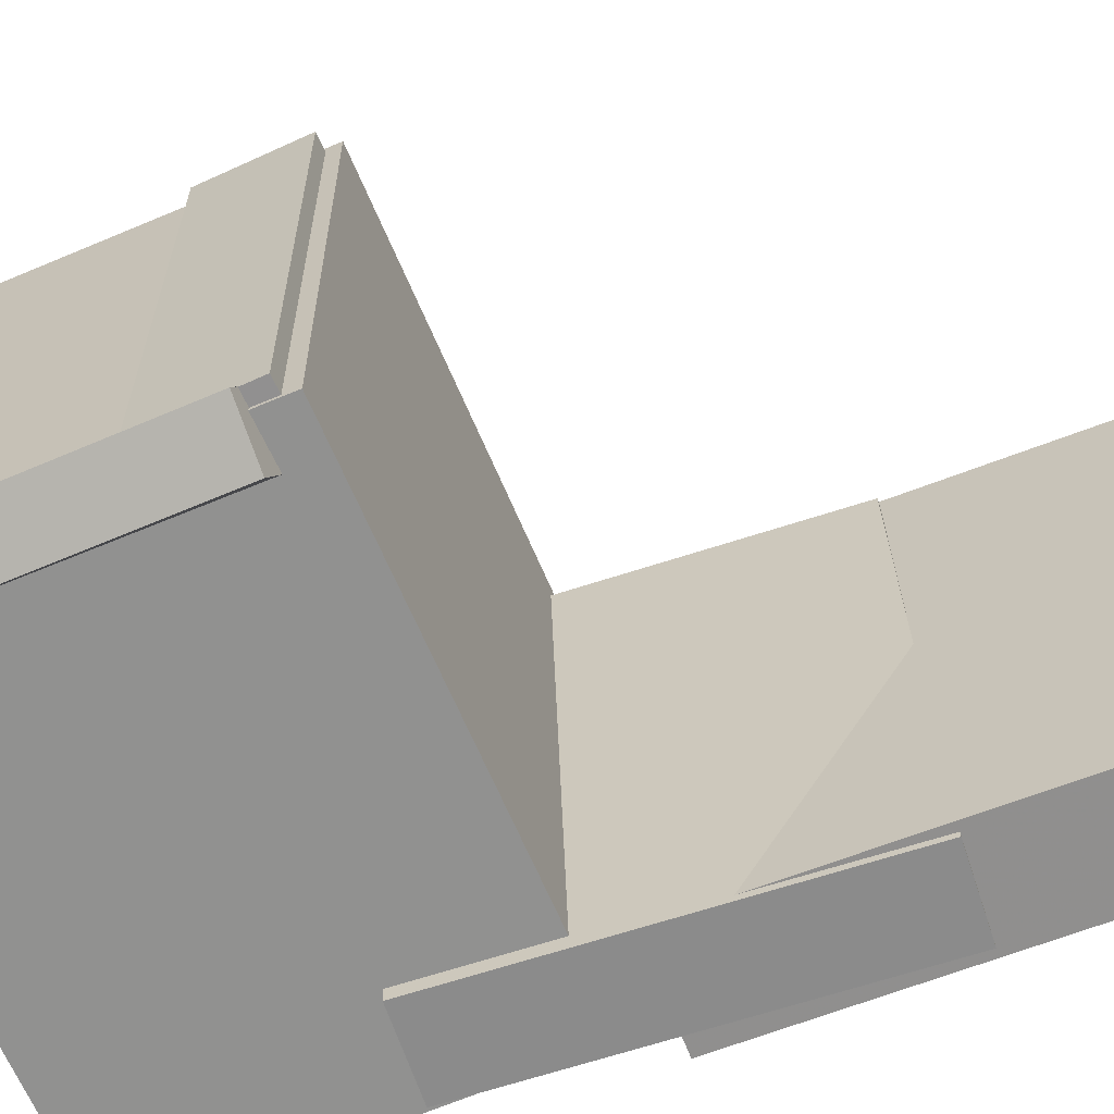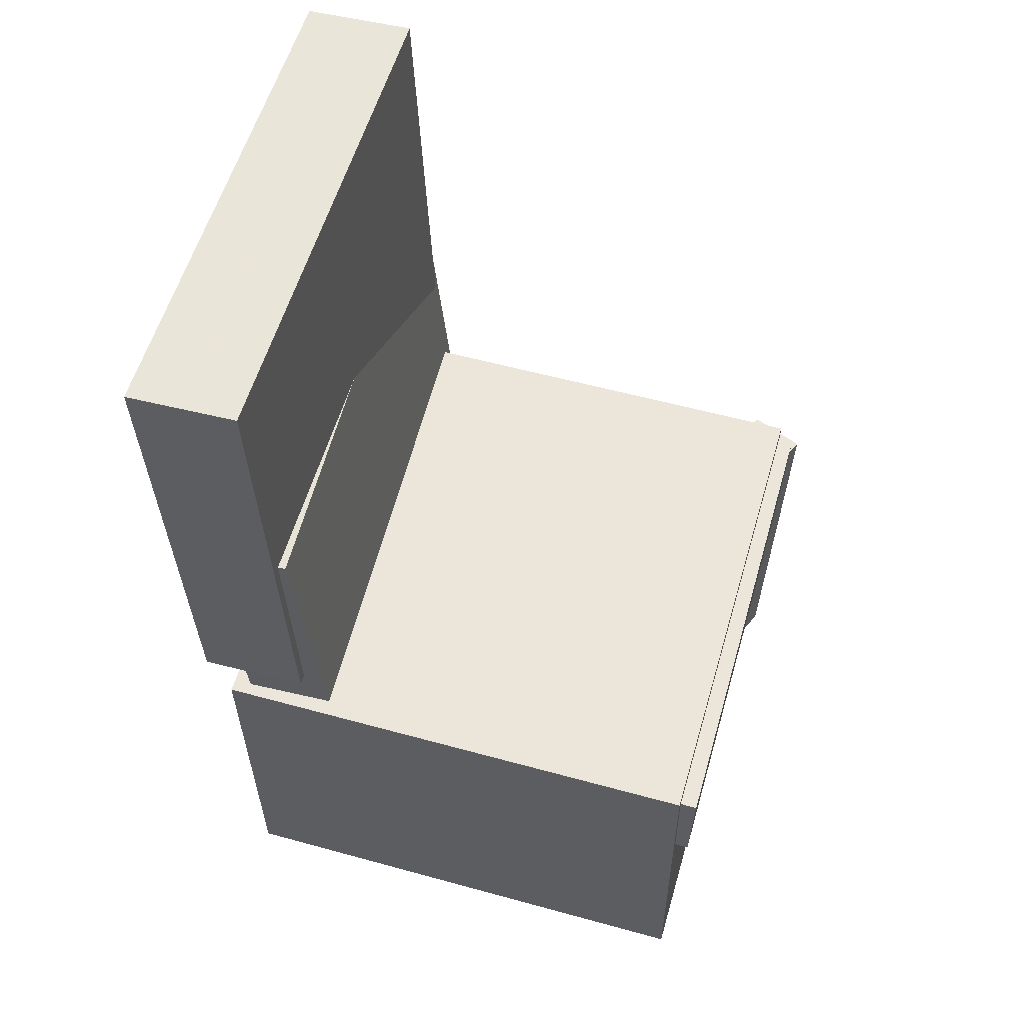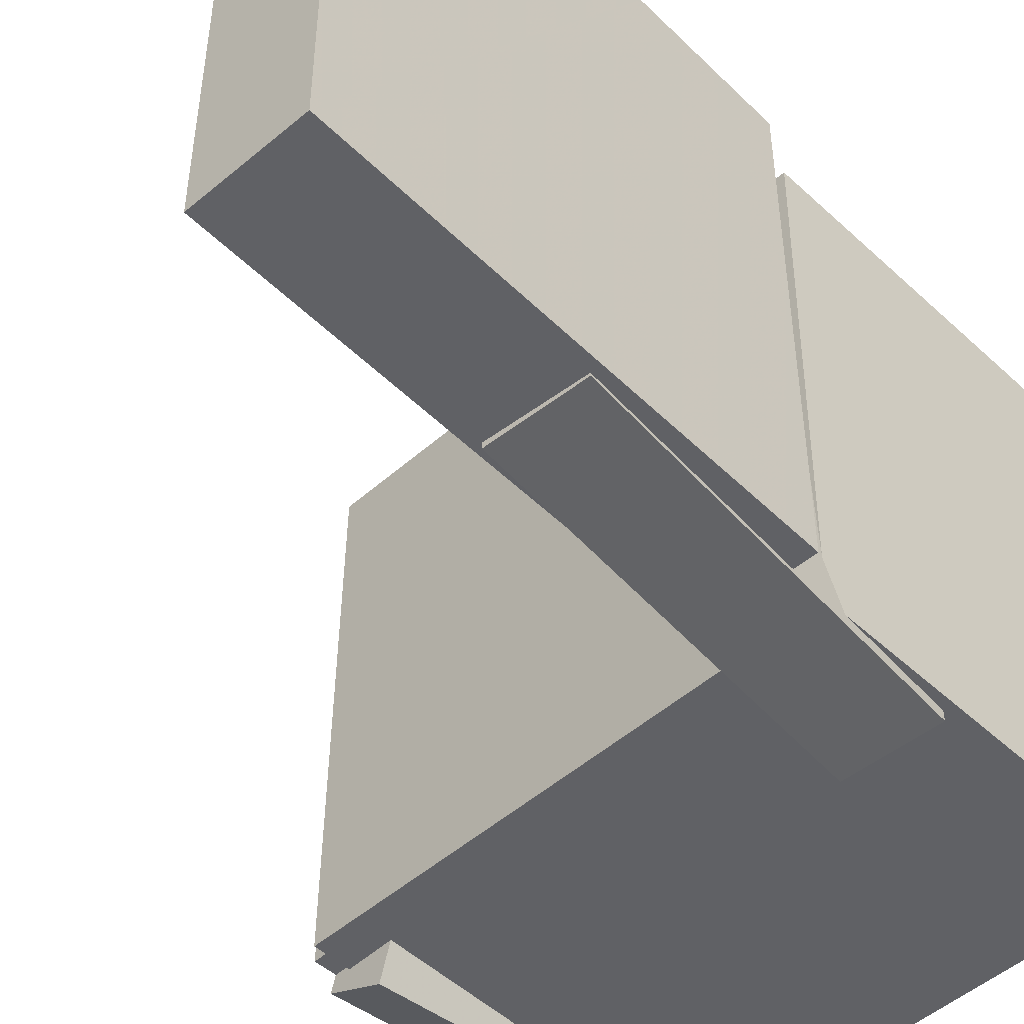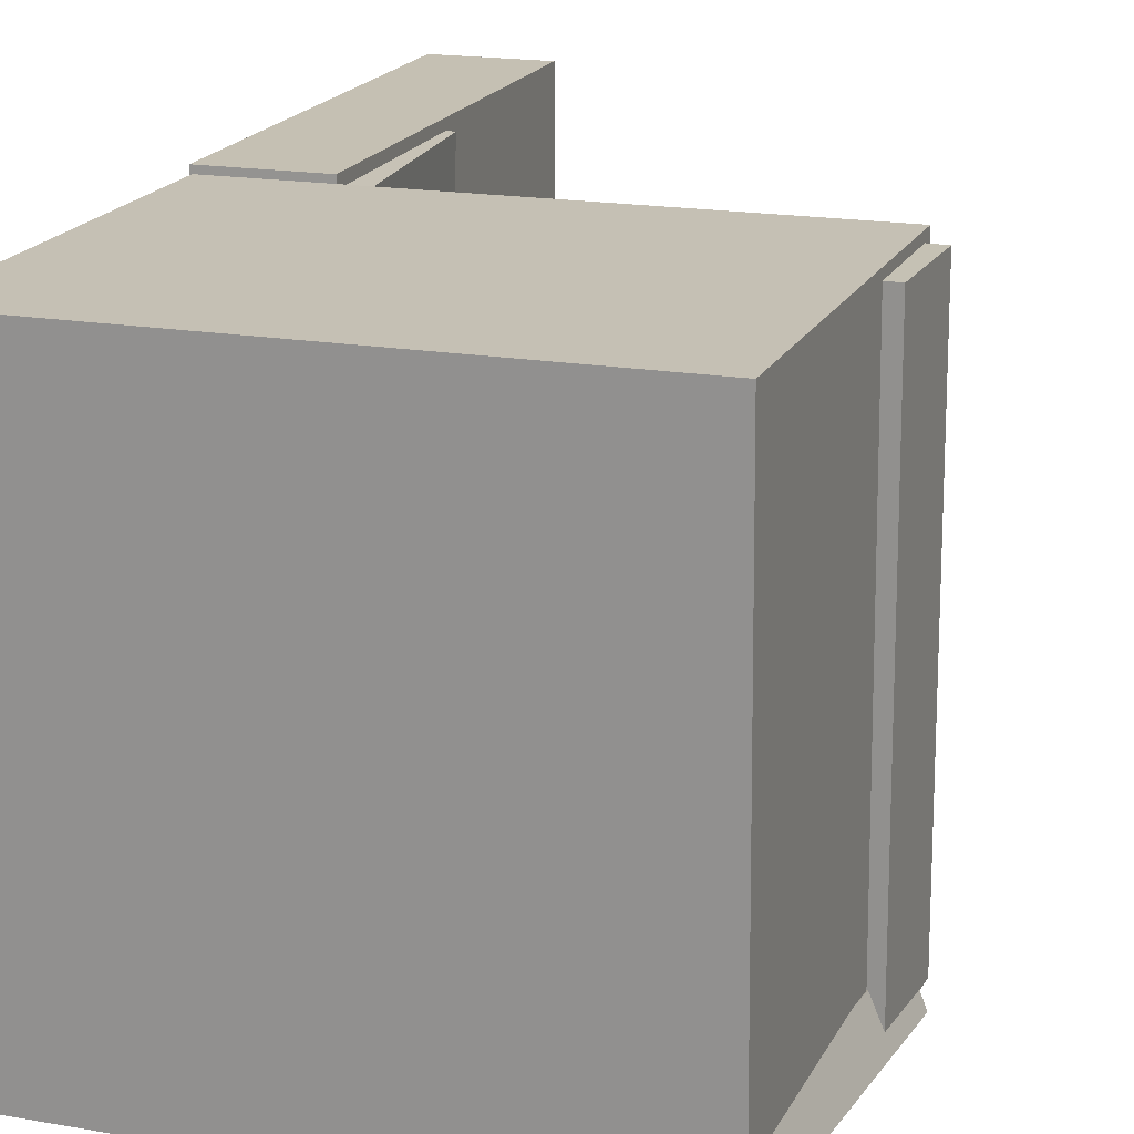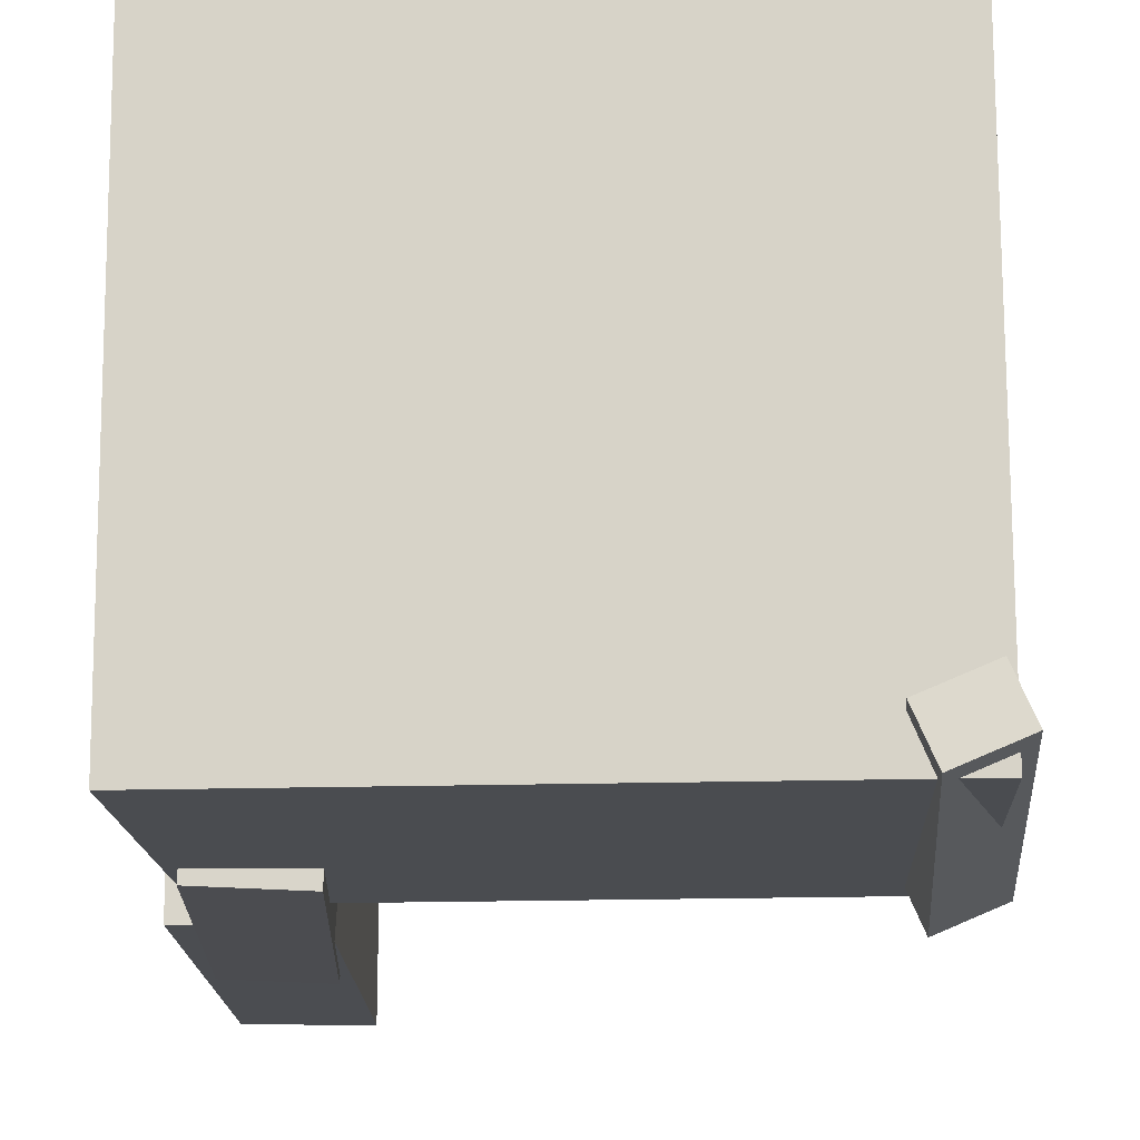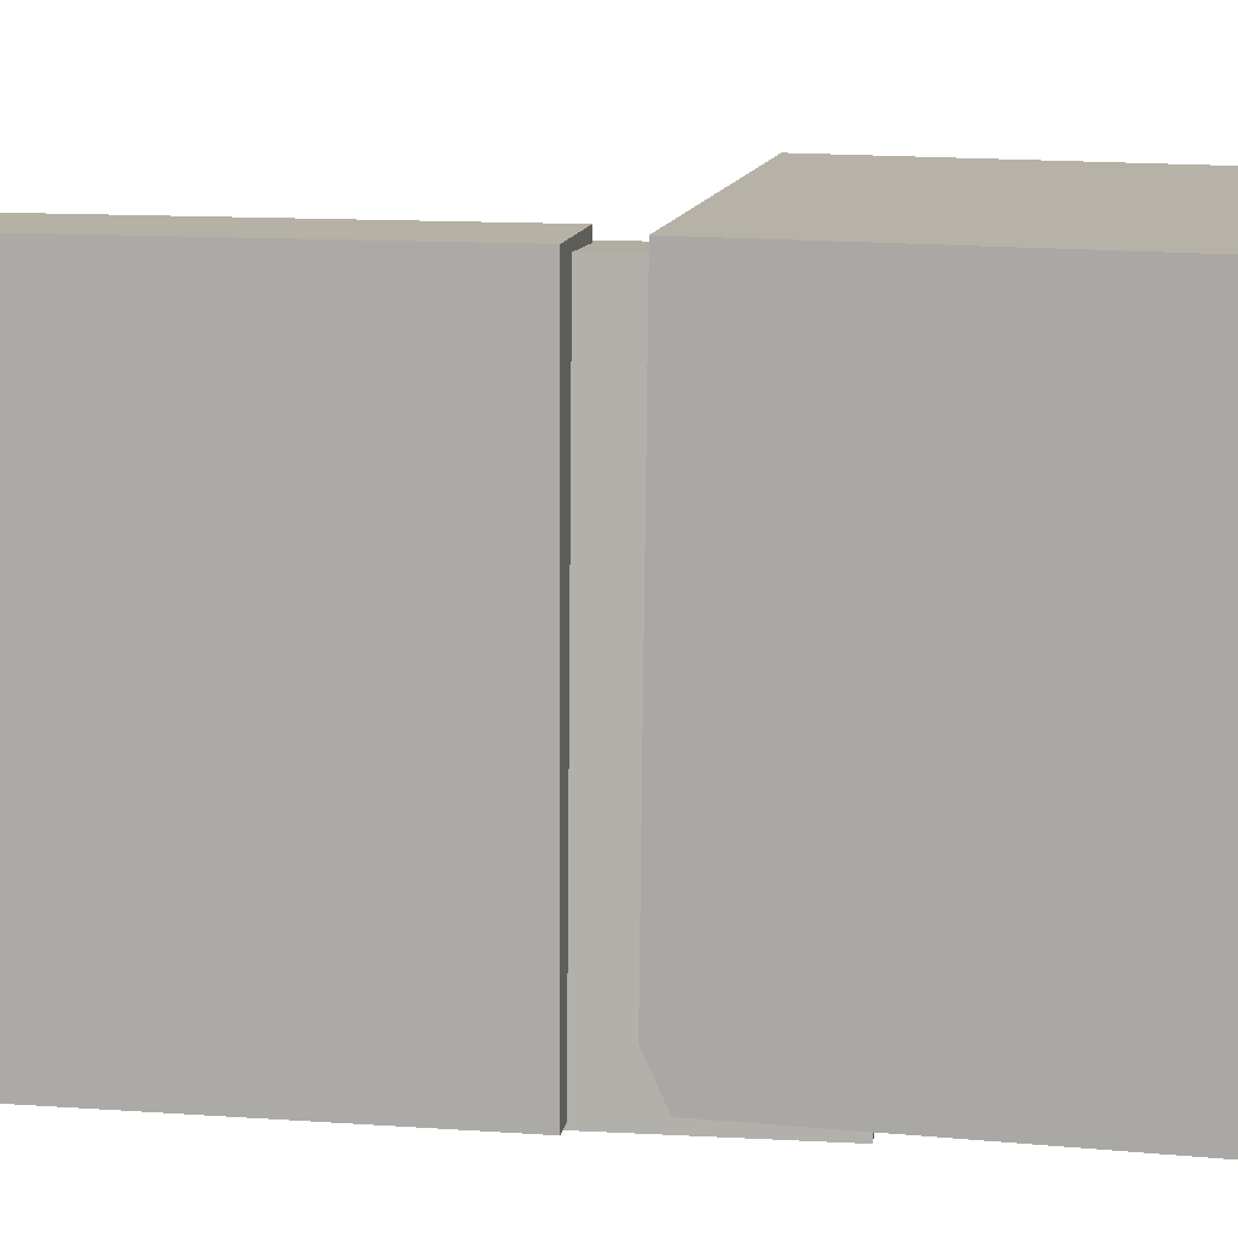
<metadata>
{"format":"obj","ext":"obj","renderer":"f3d","projection":"perspective","resolution":1024,"background":"white","views":[{"elev":-65.4,"azim":113.2,"up":"+Z"},{"elev":56.4,"azim":16.0,"up":"+Y"},{"elev":-49.1,"azim":-135.1,"up":"+Z"},{"elev":17.9,"azim":19.9,"up":"+Z"},{"elev":-15.7,"azim":3.0,"up":"+Z"},{"elev":12.1,"azim":-79.0,"up":"+Z"}]}
</metadata>
<code>
v -0.2069 0.3347 -0.1642
v -0.2175 0.3404 0.1816
v -0.1601 0.3364 -0.1628
v -0.1707 0.3422 0.183
v -0.1996 0.134 -0.1606
v -0.2101 0.1398 0.1852
v -0.1528 0.1358 -0.1592
v -0.1633 0.1415 0.1866
f 1.0 7.0 5.0
f 1.0 3.0 7.0
f 1.0 4.0 3.0
f 1.0 2.0 4.0
f 3.0 8.0 7.0
f 3.0 4.0 8.0
f 5.0 7.0 8.0
f 5.0 8.0 6.0
f 1.0 5.0 6.0
f 1.0 6.0 2.0
f 2.0 6.0 8.0
f 2.0 8.0 4.0
v -0.05441 -0.1337 -0.1958
v -0.05484 -0.1381 0.201
v -0.05242 -0.05077 -0.1949
v -0.05285 -0.05514 0.2019
v 0.2176 -0.1402 -0.1956
v 0.2171 -0.1446 0.2012
v 0.2196 -0.05729 -0.1947
v 0.2191 -0.06167 0.2021
f 9.0 15.0 13.0
f 9.0 11.0 15.0
f 9.0 12.0 11.0
f 9.0 10.0 12.0
f 11.0 16.0 15.0
f 11.0 12.0 16.0
f 13.0 15.0 16.0
f 13.0 16.0 14.0
f 9.0 13.0 14.0
f 9.0 14.0 10.0
f 10.0 14.0 16.0
f 10.0 16.0 12.0
v -0.1469 0.3662 -0.203
v -0.1457 0.3651 0.2057
v -0.1334 -0.01282 -0.204
v -0.1322 -0.0139 0.2047
v -0.2329 0.3631 -0.2028
v -0.2318 0.362 0.206
v -0.2194 -0.01589 -0.2038
v -0.2183 -0.01697 0.2049
f 17.0 23.0 21.0
f 17.0 19.0 23.0
f 17.0 20.0 19.0
f 17.0 18.0 20.0
f 19.0 24.0 23.0
f 19.0 20.0 24.0
f 21.0 23.0 24.0
f 21.0 24.0 22.0
f 17.0 21.0 22.0
f 17.0 22.0 18.0
f 18.0 22.0 24.0
f 18.0 24.0 20.0
v 0.1734 -0.3691 -0.2031
v 0.1809 -0.07571 -0.2243
v 0.2167 -0.3689 -0.1849
v 0.2242 -0.0755 -0.2061
v 0.1592 -0.3663 -0.1695
v 0.1667 -0.07292 -0.1907
v 0.2025 -0.3661 -0.1513
v 0.21 -0.07271 -0.1724
f 25.0 31.0 29.0
f 25.0 27.0 31.0
f 25.0 28.0 27.0
f 25.0 26.0 28.0
f 27.0 32.0 31.0
f 27.0 28.0 32.0
f 29.0 31.0 32.0
f 29.0 32.0 30.0
f 25.0 29.0 30.0
f 25.0 30.0 26.0
f 26.0 30.0 32.0
f 26.0 32.0 28.0
v -0.2178 0.1565 -0.2058
v -0.2034 0.154 0.1996
v -0.1465 0.1631 -0.2083
v -0.1321 0.1605 0.1972
v -0.1893 -0.1562 -0.2088
v -0.1749 -0.1587 0.1967
v -0.118 -0.1496 -0.2113
v -0.1036 -0.1522 0.1942
f 33.0 39.0 37.0
f 33.0 35.0 39.0
f 33.0 36.0 35.0
f 33.0 34.0 36.0
f 35.0 40.0 39.0
f 35.0 36.0 40.0
f 37.0 39.0 40.0
f 37.0 40.0 38.0
f 33.0 37.0 38.0
f 33.0 38.0 34.0
f 34.0 38.0 40.0
f 34.0 40.0 36.0
v -0.199 -0.05275 0.2075
v -0.1973 -0.3566 0.2038
v 0.2055 -0.05048 0.2091
v 0.2072 -0.3543 0.2053
v -0.1975 -0.04776 -0.199
v -0.1958 -0.3516 -0.2028
v 0.207 -0.04549 -0.1975
v 0.2087 -0.3493 -0.2012
f 41.0 47.0 45.0
f 41.0 43.0 47.0
f 41.0 44.0 43.0
f 41.0 42.0 44.0
f 43.0 48.0 47.0
f 43.0 44.0 48.0
f 45.0 47.0 48.0
f 45.0 48.0 46.0
f 41.0 45.0 46.0
f 41.0 46.0 42.0
f 42.0 46.0 48.0
f 42.0 48.0 44.0

</code>
